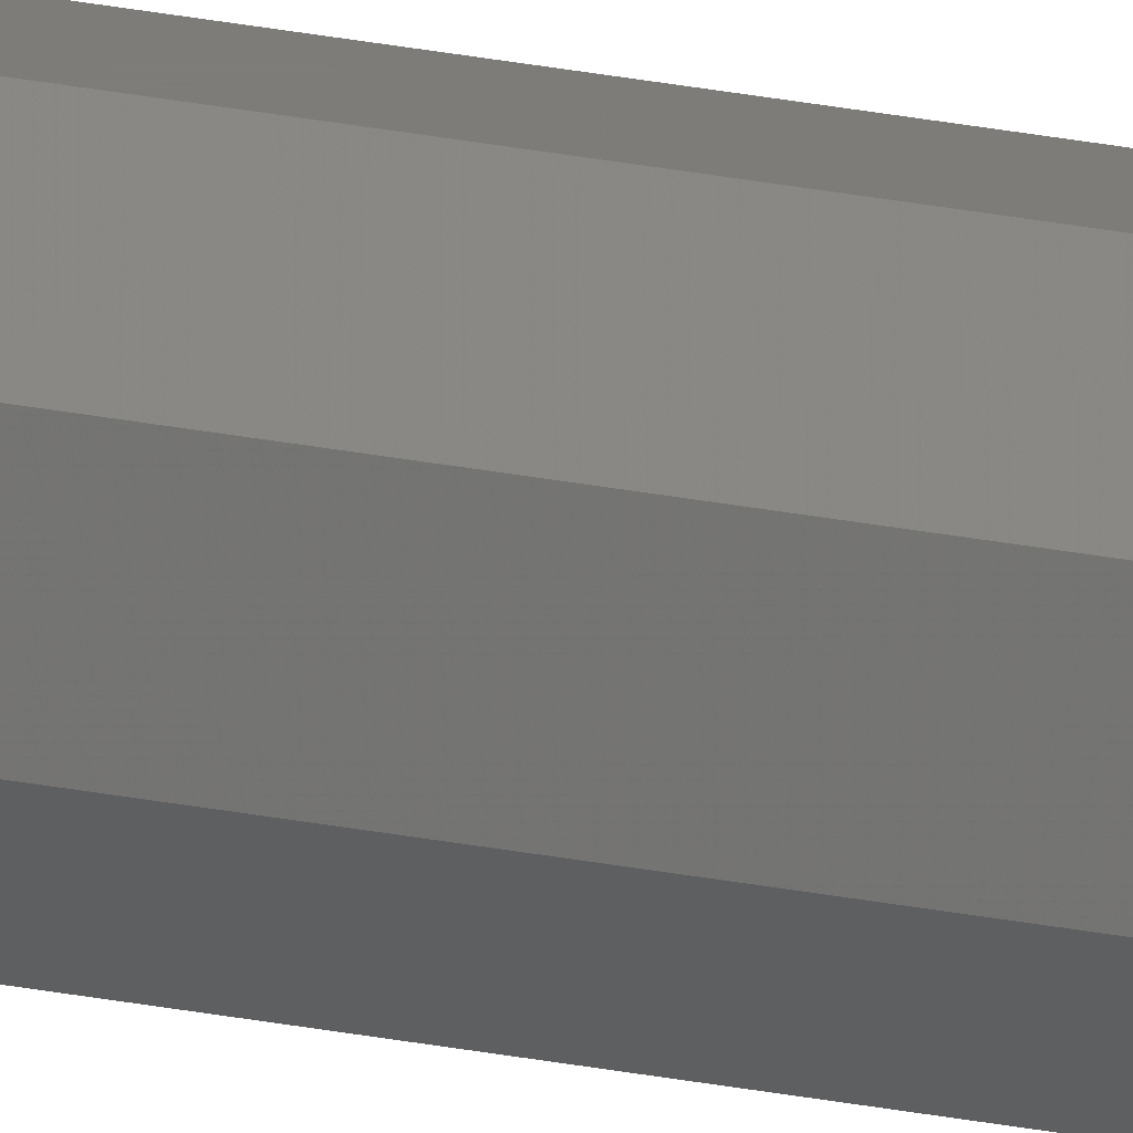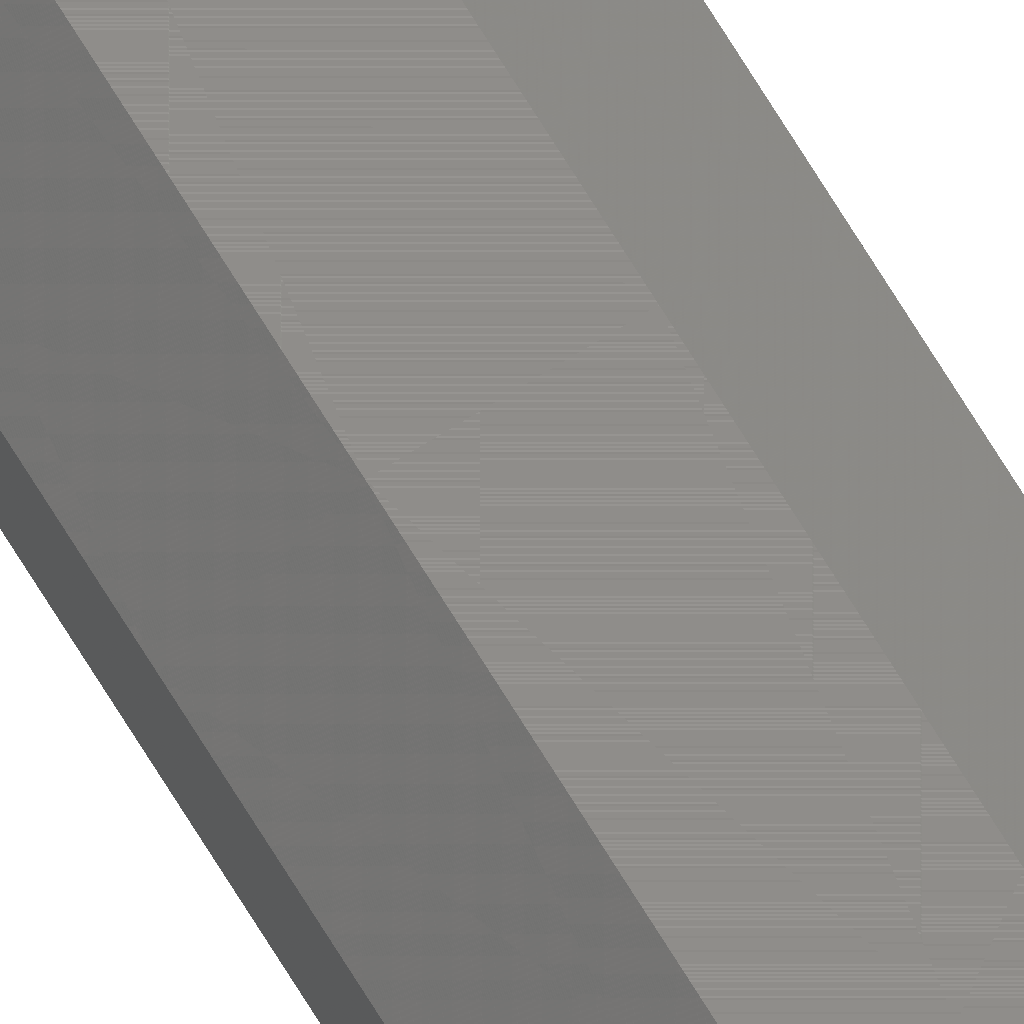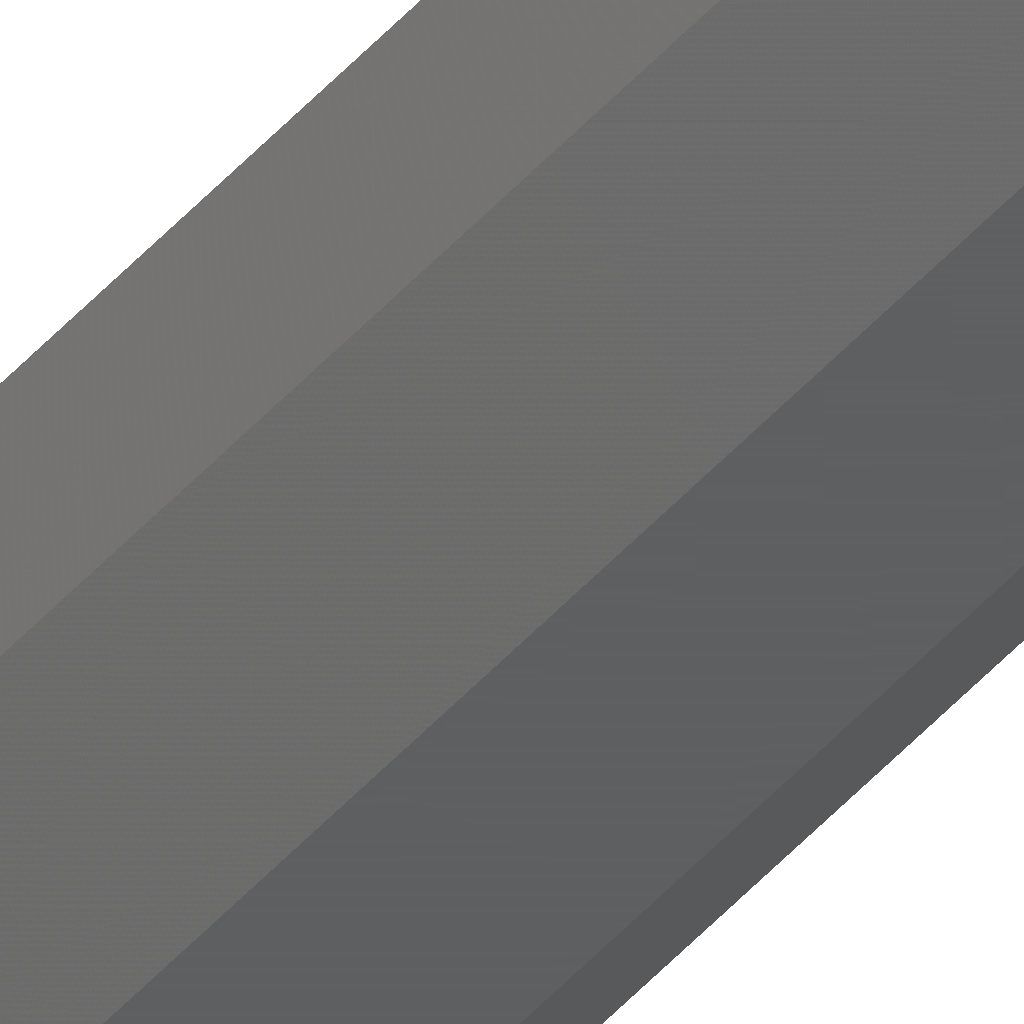
<metadata>
{"format":"stl","ext":"stl","renderer":"f3d","projection":"perspective","resolution":1024,"background":"white","views":[{"elev":10.1,"azim":128.5,"up":"+Z"},{"elev":73.3,"azim":-31.8,"up":"+Z"},{"elev":-37.9,"azim":-34.0,"up":"+Z"}]}
</metadata>
<code>
# stl→obj: 416 verts, 440 faces
v -0.09364 -40 0.03
v -0.09364 -40.5 0.03
v -0.09364 -40 0.12
v -0.09364 -40.5 0.12
v -0.09364 -41 0.12
v -0.09364 -41 0.03
v -0.03 -40 -0.03364
v -0.03 -40.5 -0.03364
v -0.03 -41 -0.03364
v -0.03 -40.5 0.1836
v -0.03 -40 0.1836
v -0.03 -41 0.1836
v 0.06 -40 -0.03364
v 0.06 -40.5 -0.03364
v 0.06 -41 -0.03364
v 0.06 -40.5 0.1836
v 0.06 -40 0.1836
v 0.06 -41 0.1836
v 0.1236 -40 0.03
v 0.1236 -40.5 0.03
v 0.1236 -41 0.03
v 0.1236 -40.5 0.12
v 0.1236 -40 0.12
v 0.1236 -41 0.12
v -0.09311 -41.63 0.1195
v -0.09311 -41.63 0.03047
v -0.09213 -42.79 0.03134
v -0.09213 -42.79 0.1187
v -0.0903 -44.97 0.03298
v -0.0903 -44.97 0.117
v -0.0873 -48.53 0.03565
v -0.0873 -48.53 0.1143
v -0.08362 -52.91 0.03893
v -0.08362 -52.91 0.1111
v -0.07994 -57.29 0.04222
v -0.07994 -57.29 0.1078
v -0.07626 -61.67 0.0455
v -0.07626 -61.67 0.1045
v -0.07257 -66.05 0.04879
v -0.07257 -66.05 0.1012
v -0.06889 -70.43 0.05207
v -0.06889 -70.43 0.09793
v -0.06524 -74.77 0.05533
v -0.06524 -74.77 0.09467
v -0.06258 -77.93 0.0577
v -0.06258 -77.93 0.0923
v -0.06122 -79.55 0.05891
v -0.06122 -79.55 0.09109
v -0.06053 -80.37 0.05953
v -0.06053 -80.37 0.09047
v -0.06018 -80.79 0.09016
v -0.06018 -80.79 0.05984
v -0.06 -81 0.06
v -0.06 -81 0.09
v -0.06352 -76.82 0.09314
v -0.05686 -76.82 0.09979
v -0.05372 -72.63 0.1096
v -0.06704 -72.63 0.09628
v -0.05059 -68.45 0.1194
v -0.07056 -68.45 0.09941
v -0.07407 -64.26 0.1026
v -0.04745 -64.26 0.1292
v -0.07759 -60.08 0.1057
v -0.04431 -60.08 0.139
v -0.08111 -55.9 0.1088
v -0.04117 -55.9 0.1488
v -0.08463 -51.71 0.112
v -0.03804 -51.71 0.1586
v -0.08812 -47.56 0.1151
v -0.03492 -47.56 0.1683
v -0.09075 -44.44 0.1174
v -0.03258 -44.44 0.1756
v -0.0923 -42.59 0.1188
v -0.0312 -42.59 0.1799
v -0.09316 -41.57 0.1196
v -0.03043 -41.57 0.1823
v -0.09316 -41.57 0.03043
v -0.03043 -41.58 -0.03229
v -0.0923 -42.59 0.03119
v -0.03119 -42.59 -0.02991
v -0.03258 -44.44 -0.0256
v -0.09075 -44.44 0.03258
v -0.08812 -47.56 0.03492
v -0.03492 -47.56 -0.01827
v -0.03803 -51.71 -0.00856
v -0.08463 -51.71 0.03803
v -0.08111 -55.9 0.04117
v -0.04117 -55.9 0.001234
v -0.04431 -60.08 0.01103
v -0.07759 -60.08 0.04431
v -0.04745 -64.26 0.02082
v -0.07407 -64.26 0.04745
v -0.05059 -68.45 0.03062
v -0.07056 -68.45 0.05059
v -0.05372 -72.63 0.04041
v -0.06704 -72.63 0.05372
v -0.05686 -76.82 0.05021
v -0.06352 -76.82 0.05686
v -0.09229 -39.42 0.02957
v -0.02957 -39.42 -0.03316
v -0.08991 -38.41 0.0288
v -0.02881 -38.41 -0.0323
v -0.08559 -36.56 0.02742
v -0.02742 -36.56 -0.03075
v -0.07827 -33.44 0.02508
v -0.02508 -33.44 -0.02812
v -0.02197 -29.29 -0.02463
v -0.06856 -29.29 0.02196
v -0.05877 -25.1 0.01883
v -0.01883 -25.1 -0.02111
v -0.01569 -20.92 -0.01759
v -0.04897 -20.92 0.01569
v -0.03918 -16.74 0.01255
v -0.01255 -16.74 -0.01407
v -0.009414 -12.55 -0.01056
v -0.02938 -12.55 0.009414
v -0.01959 -8.368 0.006276
v -0.006276 -8.368 -0.007037
v -0.003138 -4.184 -0.003519
v -0.009794 -4.184 0.003138
v 0 0 0
v -0.003138 -4.184 0.1535
v -0.009794 -4.184 0.1469
v 0 0 0.15
v -0.006276 -8.368 0.157
v -0.01959 -8.368 0.1437
v -0.009414 -12.55 0.1606
v -0.02938 -12.55 0.1406
v -0.01255 -16.74 0.1641
v -0.03918 -16.74 0.1374
v -0.01569 -20.92 0.1676
v -0.04897 -20.92 0.1343
v -0.01883 -25.1 0.1711
v -0.05877 -25.1 0.1312
v -0.02197 -29.29 0.1746
v -0.06856 -29.29 0.128
v -0.02508 -33.44 0.1781
v -0.07827 -33.44 0.1249
v -0.02742 -36.56 0.1807
v -0.0856 -36.56 0.1226
v -0.02881 -38.41 0.1823
v -0.08991 -38.41 0.1212
v -0.02957 -39.42 0.1832
v -0.09229 -39.42 0.1204
v -0.002389 -1.021 0.0007654
v -0.002389 -1.021 0.1492
v -0.006657 -2.843 0.002133
v -0.006657 -2.843 0.1479
v -0.01429 -6.103 0.1454
v -0.01429 -6.103 0.004578
v -0.02442 -10.43 0.007822
v -0.02442 -10.43 0.1422
v -0.0347 -14.82 0.01112
v -0.0347 -14.82 0.1389
v -0.04498 -19.21 0.1356
v -0.04498 -19.21 0.01441
v -0.05526 -23.6 0.0177
v -0.05526 -23.6 0.1323
v -0.06554 -28 0.021
v -0.06554 -28 0.129
v -0.07581 -32.38 0.1257
v -0.07581 -32.38 0.02429
v -0.08423 -35.98 0.02699
v -0.08423 -35.98 0.123
v -0.08941 -38.19 0.02864
v -0.08941 -38.19 0.1214
v -0.09217 -39.37 0.1205
v -0.09217 -39.37 0.02953
v -0.03047 -41.63 -0.03217
v 0.06047 -41.63 -0.03217
v -0.03136 -42.81 -0.02941
v 0.06136 -42.81 -0.02941
v 0.06301 -45.02 -0.02423
v -0.03301 -45.02 -0.02423
v -0.03571 -48.62 -0.01581
v 0.06571 -48.62 -0.01581
v -0.039 -53 -0.005538
v 0.069 -53 -0.005538
v -0.0423 -57.4 0.004743
v 0.0723 -57.4 0.004743
v -0.04559 -61.79 0.01502
v 0.07559 -61.79 0.01502
v -0.04888 -66.18 0.0253
v 0.07888 -66.18 0.0253
v -0.05218 -70.57 0.03558
v 0.08218 -70.57 0.03558
v -0.05542 -74.9 0.04571
v 0.08542 -74.9 0.04571
v -0.05787 -78.16 0.05334
v 0.08787 -78.16 0.05334
v -0.05923 -79.98 0.05761
v 0.08923 -79.98 0.05761
v 0.09 -81 0.06
v 0.06047 -41.63 0.1822
v -0.03047 -41.63 0.1822
v 0.06136 -42.81 0.1794
v -0.03136 -42.81 0.1794
v 0.06301 -45.02 0.1742
v -0.03301 -45.02 0.1742
v -0.03571 -48.62 0.1658
v 0.06571 -48.62 0.1658
v -0.039 -53 0.1555
v 0.069 -53 0.1555
v -0.0423 -57.4 0.1453
v 0.0723 -57.4 0.1453
v -0.04559 -61.79 0.135
v 0.07559 -61.79 0.135
v -0.04888 -66.18 0.1247
v 0.07888 -66.18 0.1247
v -0.05218 -70.57 0.1144
v 0.08218 -70.57 0.1144
v -0.05542 -74.9 0.1043
v 0.08542 -74.9 0.1043
v -0.05787 -78.16 0.09666
v 0.08787 -78.16 0.09666
v -0.05923 -79.98 0.09239
v 0.08923 -79.98 0.09239
v 0.09 -81 0.09
v 0.03 0 0
v 0.03016 -0.214 -0.00018
v -0.0001605 -0.214 -0.00018
v -0.0004746 -0.6328 -0.0005322
v 0.03047 -0.6328 -0.0005322
v -0.001091 -1.454 -0.001223
v 0.03109 -1.454 -0.001223
v -0.0023 -3.066 -0.002579
v 0.0323 -3.066 -0.002579
v -0.004671 -6.227 -0.005237
v 0.03467 -6.227 -0.005237
v -0.007928 -10.57 -0.00889
v 0.03793 -10.57 -0.00889
v -0.01121 -14.95 -0.01257
v 0.04121 -14.95 -0.01257
v -0.0145 -19.33 -0.01626
v 0.0445 -19.33 -0.01626
v -0.01778 -23.71 -0.01994
v 0.04778 -23.71 -0.01994
v -0.02107 -28.09 -0.02362
v 0.05107 -28.09 -0.02362
v -0.02435 -32.47 -0.0273
v 0.05435 -32.47 -0.0273
v -0.02702 -36.03 -0.0303
v 0.05702 -36.03 -0.0303
v -0.02866 -38.21 -0.03213
v 0.05866 -38.21 -0.03213
v -0.02953 -39.37 -0.03311
v 0.05953 -39.37 -0.03311
v 0.03 0 0.15
v 0.03016 -0.214 0.1502
v -0.0001605 -0.214 0.1502
v 0.03047 -0.6328 0.1505
v -0.0004746 -0.6328 0.1505
v 0.03109 -1.454 0.1512
v -0.001091 -1.454 0.1512
v 0.0323 -3.066 0.1526
v -0.0023 -3.066 0.1526
v 0.03467 -6.227 0.1552
v -0.004671 -6.227 0.1552
v 0.03793 -10.57 0.1589
v -0.007928 -10.57 0.1589
v 0.04121 -14.95 0.1626
v -0.01121 -14.95 0.1626
v 0.0445 -19.33 0.1663
v -0.0145 -19.33 0.1663
v 0.04778 -23.71 0.1699
v -0.01778 -23.71 0.1699
v 0.05107 -28.09 0.1736
v -0.02107 -28.09 0.1736
v 0.05435 -32.47 0.1773
v -0.02435 -32.47 0.1773
v 0.05702 -36.03 0.1803
v -0.02702 -36.03 0.1803
v 0.05866 -38.21 0.1821
v -0.02866 -38.21 0.1821
v 0.05953 -39.37 0.1831
v -0.02953 -39.37 0.1831
v 0.03239 -1.021 0.0007654
v 0.03239 -1.021 0.1492
v 0.03666 -2.843 0.002133
v 0.03666 -2.843 0.1479
v 0.04429 -6.103 0.1454
v 0.04429 -6.103 0.004578
v 0.05442 -10.43 0.007822
v 0.05442 -10.43 0.1422
v 0.0647 -14.82 0.01112
v 0.0647 -14.82 0.1389
v 0.07498 -19.21 0.1356
v 0.07498 -19.21 0.01441
v 0.08526 -23.6 0.0177
v 0.08526 -23.6 0.1323
v 0.09554 -28 0.021
v 0.09554 -28 0.129
v 0.1058 -32.38 0.1257
v 0.1058 -32.38 0.02429
v 0.1142 -35.98 0.02699
v 0.1142 -35.98 0.123
v 0.1194 -38.19 0.02864
v 0.1194 -38.19 0.1214
v 0.1222 -39.37 0.02953
v 0.1222 -39.37 0.1205
v 0.05957 -39.43 -0.03316
v 0.1223 -39.42 0.02957
v 0.05881 -38.41 -0.0323
v 0.1199 -38.41 0.02881
v 0.05742 -36.56 -0.03075
v 0.1156 -36.56 0.02742
v 0.05508 -33.44 -0.02812
v 0.1083 -33.44 0.02508
v 0.05197 -29.29 -0.02463
v 0.09856 -29.29 0.02197
v 0.08877 -25.1 0.01883
v 0.04883 -25.1 -0.02111
v 0.04569 -20.92 -0.01759
v 0.07897 -20.92 0.01569
v 0.06918 -16.74 0.01255
v 0.04255 -16.74 -0.01407
v 0.05938 -12.55 0.009414
v 0.03941 -12.55 -0.01056
v 0.04959 -8.368 0.006276
v 0.03628 -8.368 -0.007037
v 0.03979 -4.184 0.003138
v 0.03314 -4.184 -0.003519
v 0.03314 -4.184 0.1535
v 0.03979 -4.184 0.1469
v 0.03628 -8.368 0.157
v 0.04959 -8.368 0.1437
v 0.03941 -12.55 0.1606
v 0.05938 -12.55 0.1406
v 0.04255 -16.74 0.1641
v 0.06918 -16.74 0.1374
v 0.04569 -20.92 0.1676
v 0.07897 -20.92 0.1343
v 0.04883 -25.1 0.1711
v 0.08877 -25.1 0.1312
v 0.05197 -29.29 0.1746
v 0.09856 -29.29 0.128
v 0.05508 -33.44 0.1781
v 0.1083 -33.44 0.1249
v 0.05742 -36.56 0.1807
v 0.1156 -36.56 0.1226
v 0.05881 -38.41 0.1823
v 0.1199 -38.41 0.1212
v 0.05957 -39.42 0.1832
v 0.1223 -39.42 0.1204
v 0.09352 -76.82 0.05686
v 0.08686 -76.82 0.05021
v 0.08372 -72.63 0.04041
v 0.09704 -72.63 0.05372
v 0.08059 -68.45 0.03062
v 0.1006 -68.45 0.05059
v 0.07745 -64.26 0.02082
v 0.1041 -64.26 0.04745
v 0.07431 -60.08 0.01103
v 0.1076 -60.08 0.04431
v 0.1111 -55.9 0.04117
v 0.07117 -55.9 0.001234
v 0.1146 -51.71 0.03803
v 0.06803 -51.71 -0.00856
v 0.1181 -47.56 0.03492
v 0.06492 -47.56 -0.01827
v 0.1207 -44.44 0.03258
v 0.06258 -44.44 -0.0256
v 0.1223 -42.59 0.03119
v 0.06119 -42.59 -0.02991
v 0.1232 -41.57 0.03043
v 0.06043 -41.57 -0.03229
v 0.06043 -41.57 0.1823
v 0.1232 -41.57 0.1196
v 0.06119 -42.59 0.1799
v 0.1223 -42.59 0.1188
v 0.1207 -44.44 0.1174
v 0.06258 -44.44 0.1756
v 0.06492 -47.56 0.1683
v 0.1181 -47.56 0.1151
v 0.1146 -51.71 0.112
v 0.06803 -51.71 0.1586
v 0.07117 -55.9 0.1488
v 0.1111 -55.9 0.1088
v 0.1076 -60.08 0.1057
v 0.07431 -60.08 0.139
v 0.1041 -64.26 0.1026
v 0.07745 -64.26 0.1292
v 0.1006 -68.45 0.09941
v 0.08059 -68.45 0.1194
v 0.09704 -72.63 0.09628
v 0.08372 -72.63 0.1096
v 0.09352 -76.82 0.09314
v 0.08686 -76.82 0.09979
v 0.09018 -80.79 0.09016
v 0.09018 -80.79 0.05984
v 0.09053 -80.37 0.05953
v 0.09053 -80.37 0.09047
v 0.09122 -79.55 0.05891
v 0.09122 -79.55 0.09109
v 0.09258 -77.93 0.0577
v 0.09258 -77.93 0.0923
v 0.09524 -74.77 0.05533
v 0.09524 -74.77 0.09467
v 0.09889 -70.43 0.05207
v 0.09889 -70.43 0.09793
v 0.1026 -66.05 0.04879
v 0.1026 -66.05 0.1012
v 0.1063 -61.67 0.0455
v 0.1063 -61.67 0.1045
v 0.1099 -57.29 0.04222
v 0.1099 -57.29 0.1078
v 0.1136 -52.91 0.03893
v 0.1136 -52.91 0.1111
v 0.1173 -48.53 0.03565
v 0.1173 -48.53 0.1143
v 0.1203 -44.97 0.03298
v 0.1203 -44.97 0.117
v 0.1221 -42.79 0.03134
v 0.1221 -42.79 0.1187
v 0.1231 -41.63 0.1195
v 0.1231 -41.63 0.03047
f 1 2 3
f 4 3 2
f 5 4 6
f 2 6 4
f 7 8 1
f 2 1 8
f 8 9 2
f 6 2 9
f 10 11 4
f 3 4 11
f 12 10 5
f 4 5 10
f 13 14 7
f 8 7 14
f 14 15 8
f 9 8 15
f 16 17 10
f 11 10 17
f 18 16 12
f 10 12 16
f 19 20 13
f 14 13 20
f 20 21 14
f 15 14 21
f 22 23 16
f 17 16 23
f 24 22 18
f 16 18 22
f 23 22 19
f 20 19 22
f 20 22 21
f 24 21 22
f 5 6 25
f 26 25 6
f 27 28 26
f 25 26 28
f 29 30 27
f 28 27 30
f 31 32 29
f 30 29 32
f 33 34 31
f 32 31 34
f 35 36 33
f 34 33 36
f 37 38 35
f 36 35 38
f 39 40 37
f 38 37 40
f 41 42 39
f 40 39 42
f 43 44 41
f 42 41 44
f 45 46 43
f 44 43 46
f 47 48 45
f 46 45 48
f 49 50 47
f 48 47 50
f 50 49 51
f 52 51 49
f 52 53 51
f 54 51 53
f 55 54 56
f 56 57 55
f 58 55 57
f 57 59 58
f 60 58 59
f 61 60 62
f 59 62 60
f 61 62 63
f 64 63 62
f 65 63 66
f 64 66 63
f 65 66 67
f 68 67 66
f 69 67 70
f 68 70 67
f 69 70 71
f 72 71 70
f 71 72 73
f 74 73 72
f 73 74 75
f 76 75 74
f 75 76 5
f 12 5 76
f 6 9 77
f 78 77 9
f 77 78 79
f 80 79 78
f 81 82 80
f 79 80 82
f 82 81 83
f 84 83 81
f 84 85 83
f 86 83 85
f 86 85 87
f 88 87 85
f 88 89 87
f 90 87 89
f 89 91 90
f 92 90 91
f 91 93 92
f 94 92 93
f 93 95 94
f 96 94 95
f 95 97 96
f 98 96 97
f 97 53 98
f 1 99 7
f 100 7 99
f 99 101 100
f 102 100 101
f 101 103 102
f 104 102 103
f 103 105 104
f 106 104 105
f 106 105 107
f 108 107 105
f 108 109 107
f 110 107 109
f 110 109 111
f 112 111 109
f 112 113 111
f 114 111 113
f 114 113 115
f 116 115 113
f 116 117 115
f 118 115 117
f 118 117 119
f 120 119 117
f 119 120 121
f 122 123 124
f 125 126 122
f 123 122 126
f 125 127 126
f 128 126 127
f 129 130 127
f 128 127 130
f 129 131 130
f 132 130 131
f 133 134 131
f 132 131 134
f 133 135 134
f 136 134 135
f 137 138 135
f 136 135 138
f 137 139 138
f 140 138 139
f 139 141 140
f 142 140 141
f 141 143 142
f 144 142 143
f 143 11 144
f 3 144 11
f 121 145 124
f 146 124 145
f 145 147 146
f 148 146 147
f 148 147 149
f 150 149 147
f 150 151 149
f 152 149 151
f 151 153 152
f 154 152 153
f 154 153 155
f 156 155 153
f 156 157 155
f 158 155 157
f 157 159 158
f 160 158 159
f 160 159 161
f 162 161 159
f 163 164 162
f 161 162 164
f 163 165 164
f 166 164 165
f 167 166 168
f 165 168 166
f 167 168 3
f 1 3 168
f 9 169 15
f 170 15 169
f 171 172 169
f 170 169 172
f 172 171 173
f 174 173 171
f 175 176 174
f 173 174 176
f 175 177 176
f 178 176 177
f 179 180 177
f 178 177 180
f 179 181 180
f 182 180 181
f 183 184 181
f 182 181 184
f 183 185 184
f 186 184 185
f 187 188 185
f 186 185 188
f 187 189 188
f 190 188 189
f 191 192 189
f 190 189 192
f 191 53 192
f 193 192 53
f 194 18 195
f 12 195 18
f 194 195 196
f 197 196 195
f 196 197 198
f 199 198 197
f 200 201 199
f 198 199 201
f 200 202 201
f 203 201 202
f 204 205 202
f 203 202 205
f 204 206 205
f 207 205 206
f 208 209 206
f 207 206 209
f 208 210 209
f 211 209 210
f 212 213 210
f 211 210 213
f 212 214 213
f 215 213 214
f 216 217 214
f 215 214 217
f 216 54 217
f 218 217 54
f 219 220 121
f 221 121 220
f 221 220 222
f 223 222 220
f 222 223 224
f 225 224 223
f 224 225 226
f 227 226 225
f 226 227 228
f 229 228 227
f 228 229 230
f 231 230 229
f 230 231 232
f 233 232 231
f 232 233 234
f 235 234 233
f 234 235 236
f 237 236 235
f 236 237 238
f 239 238 237
f 238 239 240
f 241 240 239
f 240 241 242
f 243 242 241
f 242 243 244
f 245 244 243
f 244 245 246
f 247 246 245
f 246 247 7
f 13 7 247
f 248 124 249
f 250 249 124
f 249 250 251
f 252 251 250
f 251 252 253
f 254 253 252
f 253 254 255
f 256 255 254
f 255 256 257
f 258 257 256
f 257 258 259
f 260 259 258
f 259 260 261
f 262 261 260
f 261 262 263
f 264 263 262
f 263 264 265
f 266 265 264
f 265 266 267
f 268 267 266
f 267 268 269
f 270 269 268
f 269 270 271
f 272 271 270
f 271 272 273
f 274 273 272
f 273 274 275
f 276 275 274
f 276 11 275
f 17 275 11
f 219 277 248
f 278 248 277
f 277 279 278
f 280 278 279
f 280 279 281
f 282 281 279
f 282 283 281
f 284 281 283
f 283 285 284
f 286 284 285
f 286 285 287
f 288 287 285
f 288 289 287
f 290 287 289
f 289 291 290
f 292 290 291
f 292 291 293
f 294 293 291
f 295 296 294
f 293 294 296
f 295 297 296
f 298 296 297
f 297 299 298
f 300 298 299
f 299 19 300
f 23 300 19
f 13 301 19
f 302 19 301
f 301 303 302
f 304 302 303
f 303 305 304
f 306 304 305
f 305 307 306
f 308 306 307
f 307 309 308
f 310 308 309
f 310 309 311
f 312 311 309
f 312 313 311
f 314 311 313
f 314 313 315
f 316 315 313
f 315 316 317
f 318 317 316
f 317 318 319
f 320 319 318
f 319 320 321
f 322 321 320
f 321 322 219
f 323 324 248
f 325 326 323
f 324 323 326
f 325 327 326
f 328 326 327
f 329 330 327
f 328 327 330
f 329 331 330
f 332 330 331
f 333 334 331
f 332 331 334
f 333 335 334
f 336 334 335
f 337 338 335
f 336 335 338
f 337 339 338
f 340 338 339
f 339 341 340
f 342 340 341
f 341 343 342
f 344 342 343
f 343 17 344
f 23 344 17
f 345 193 346
f 346 347 345
f 348 345 347
f 347 349 348
f 350 348 349
f 349 351 350
f 352 350 351
f 351 353 352
f 354 352 353
f 355 354 356
f 353 356 354
f 355 356 357
f 358 357 356
f 359 357 360
f 358 360 357
f 359 360 361
f 362 361 360
f 361 362 363
f 364 363 362
f 363 364 365
f 366 365 364
f 365 366 21
f 15 21 366
f 18 24 367
f 368 367 24
f 367 368 369
f 370 369 368
f 371 372 370
f 369 370 372
f 372 371 373
f 374 373 371
f 374 375 373
f 376 373 375
f 376 375 377
f 378 377 375
f 378 379 377
f 380 377 379
f 379 381 380
f 382 380 381
f 381 383 382
f 384 382 383
f 383 385 384
f 386 384 385
f 385 387 386
f 388 386 387
f 387 218 388
f 218 193 389
f 390 389 193
f 391 392 390
f 389 390 392
f 393 394 391
f 392 391 394
f 395 396 393
f 394 393 396
f 397 398 395
f 396 395 398
f 399 400 397
f 398 397 400
f 401 402 399
f 400 399 402
f 403 404 401
f 402 401 404
f 405 406 403
f 404 403 406
f 407 408 405
f 406 405 408
f 409 410 407
f 408 407 410
f 411 412 409
f 410 409 412
f 413 414 411
f 412 411 414
f 414 413 415
f 416 415 413
f 416 21 415
f 24 415 21

</code>
